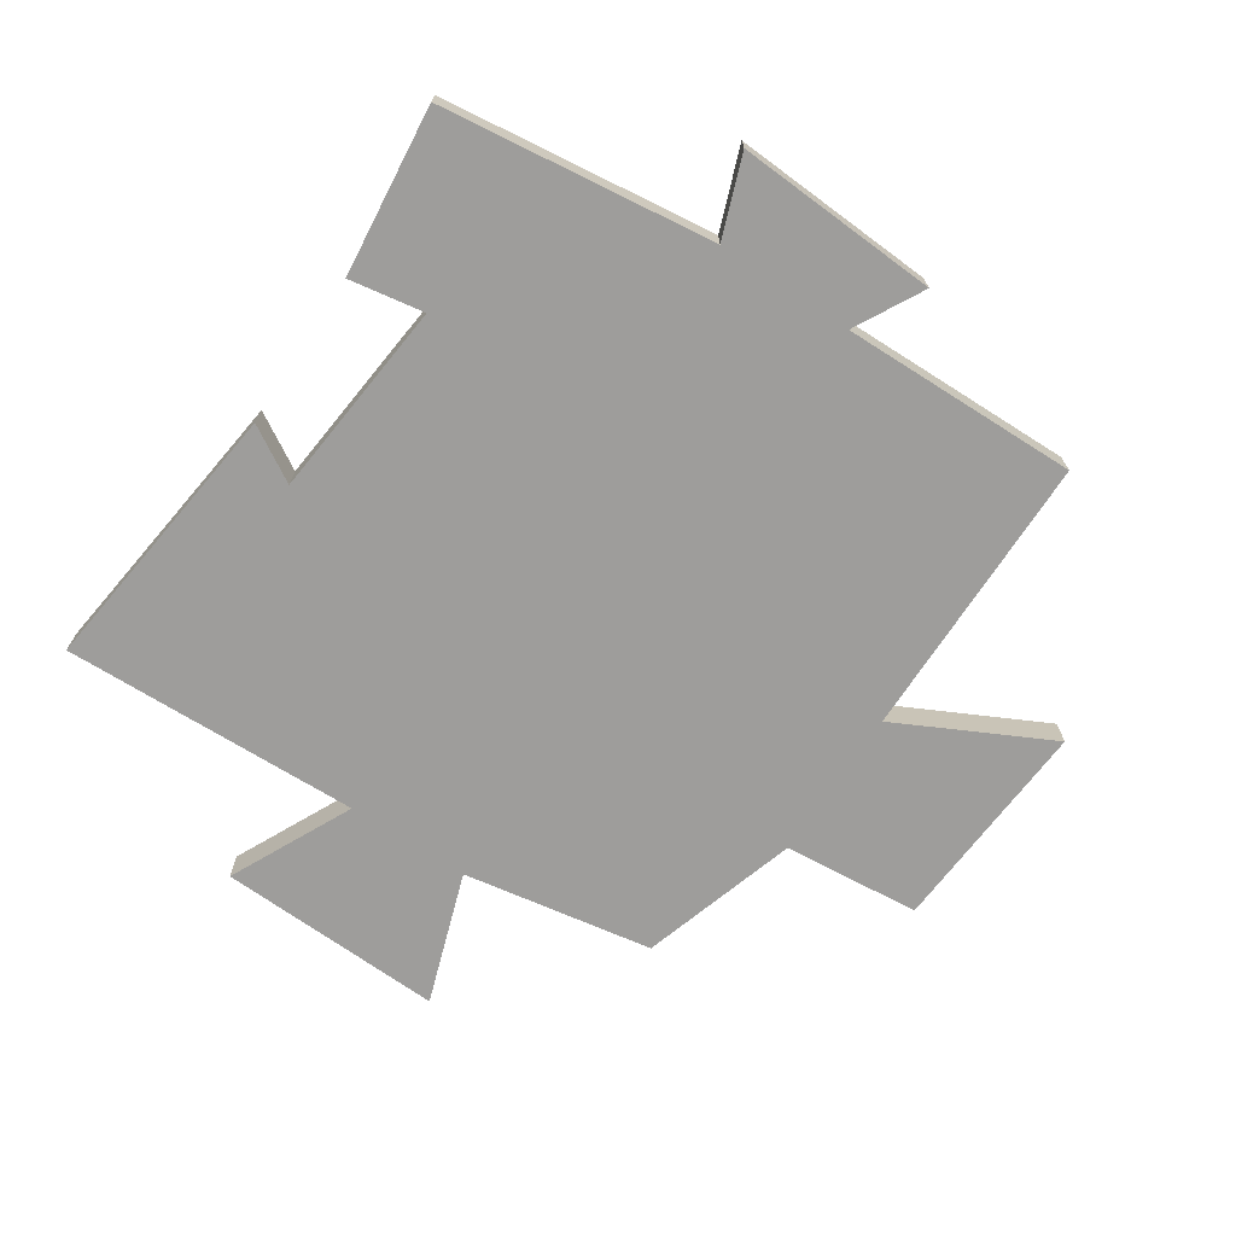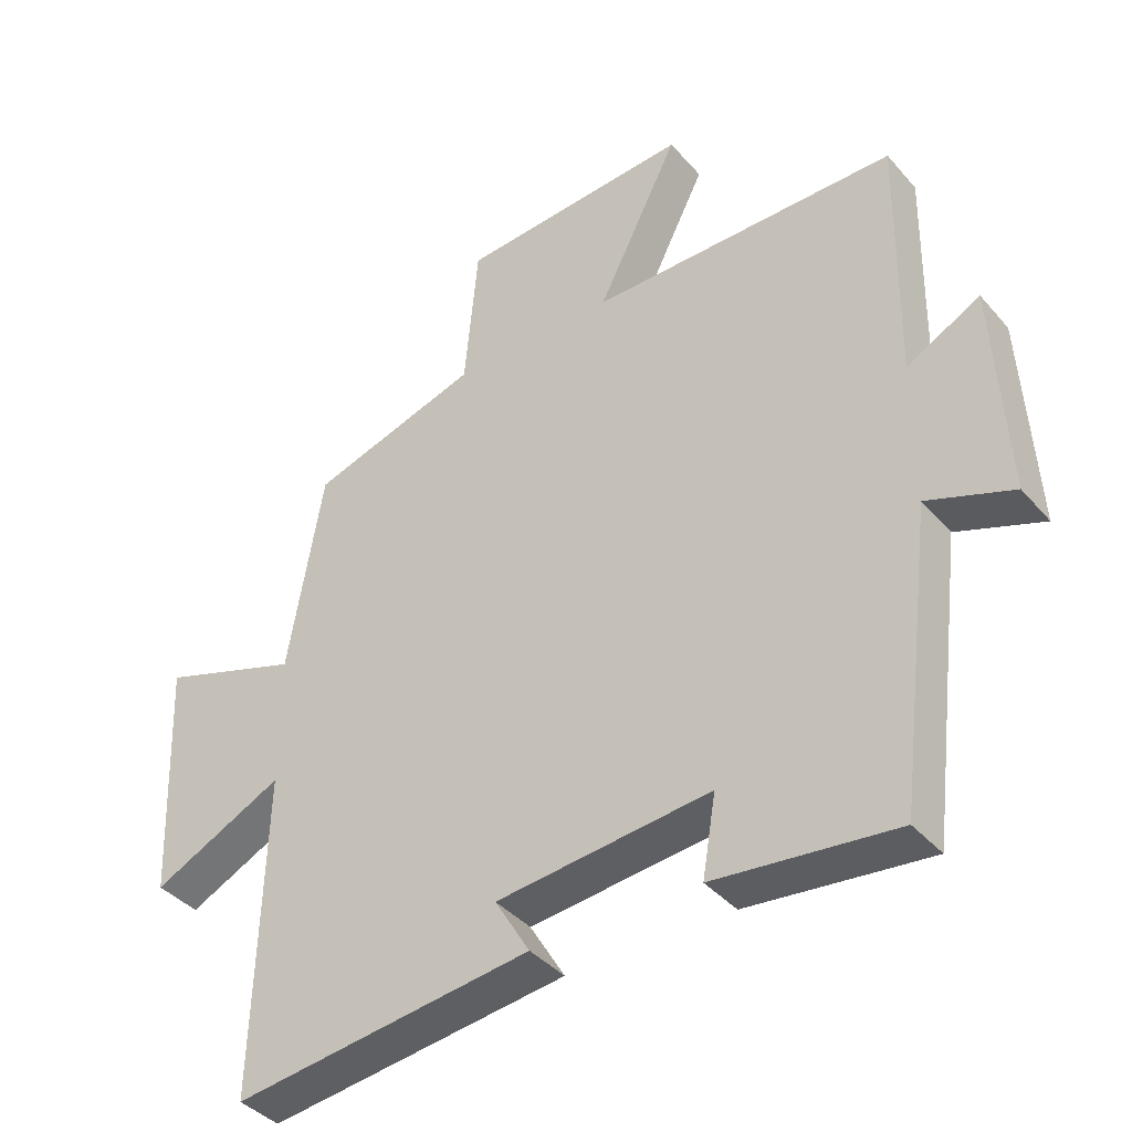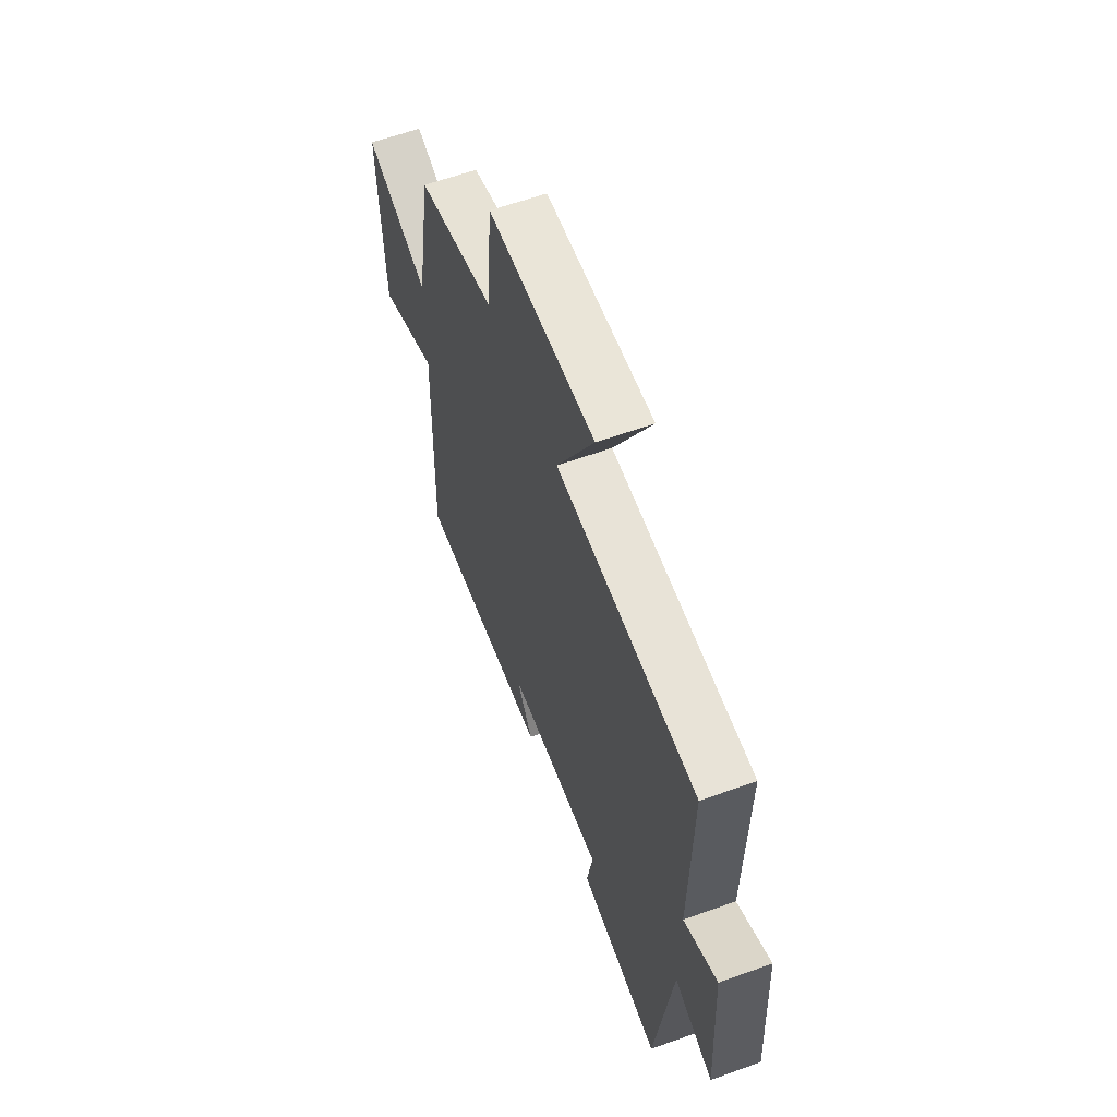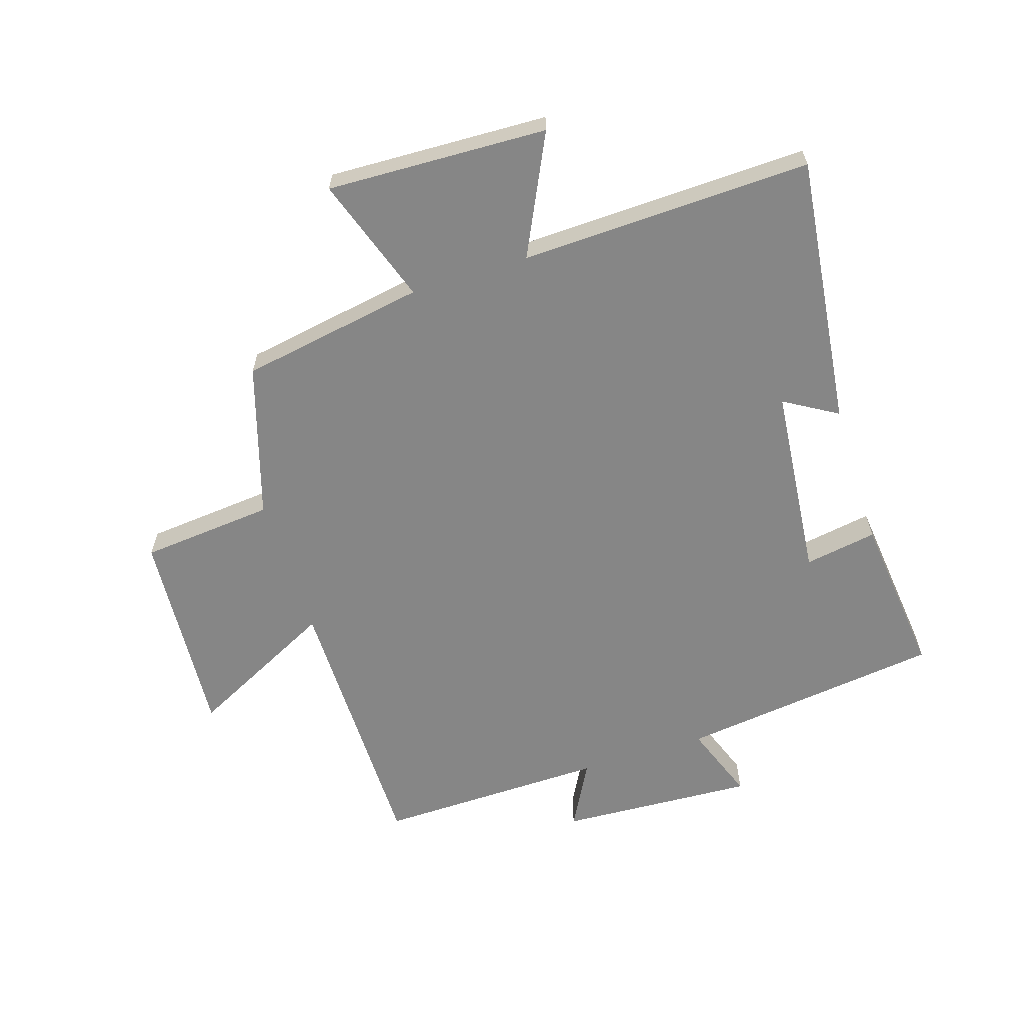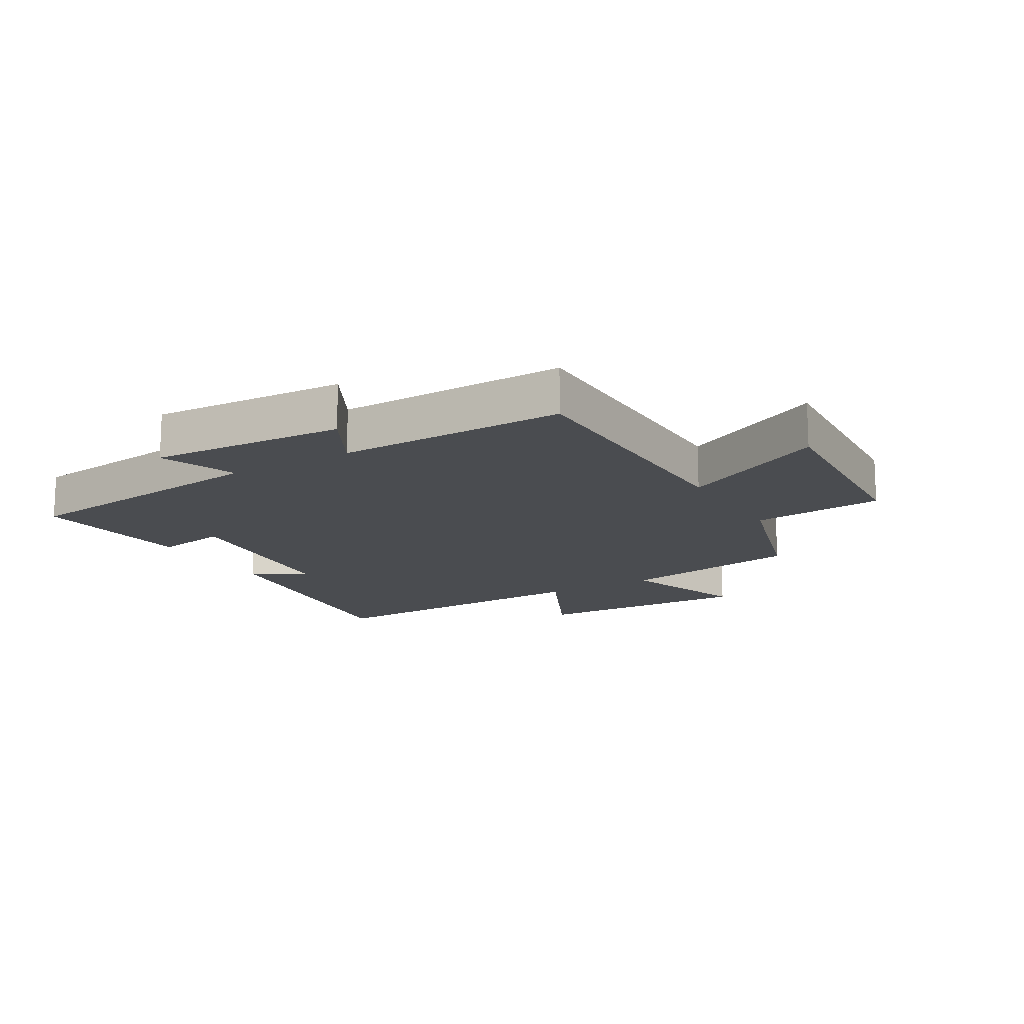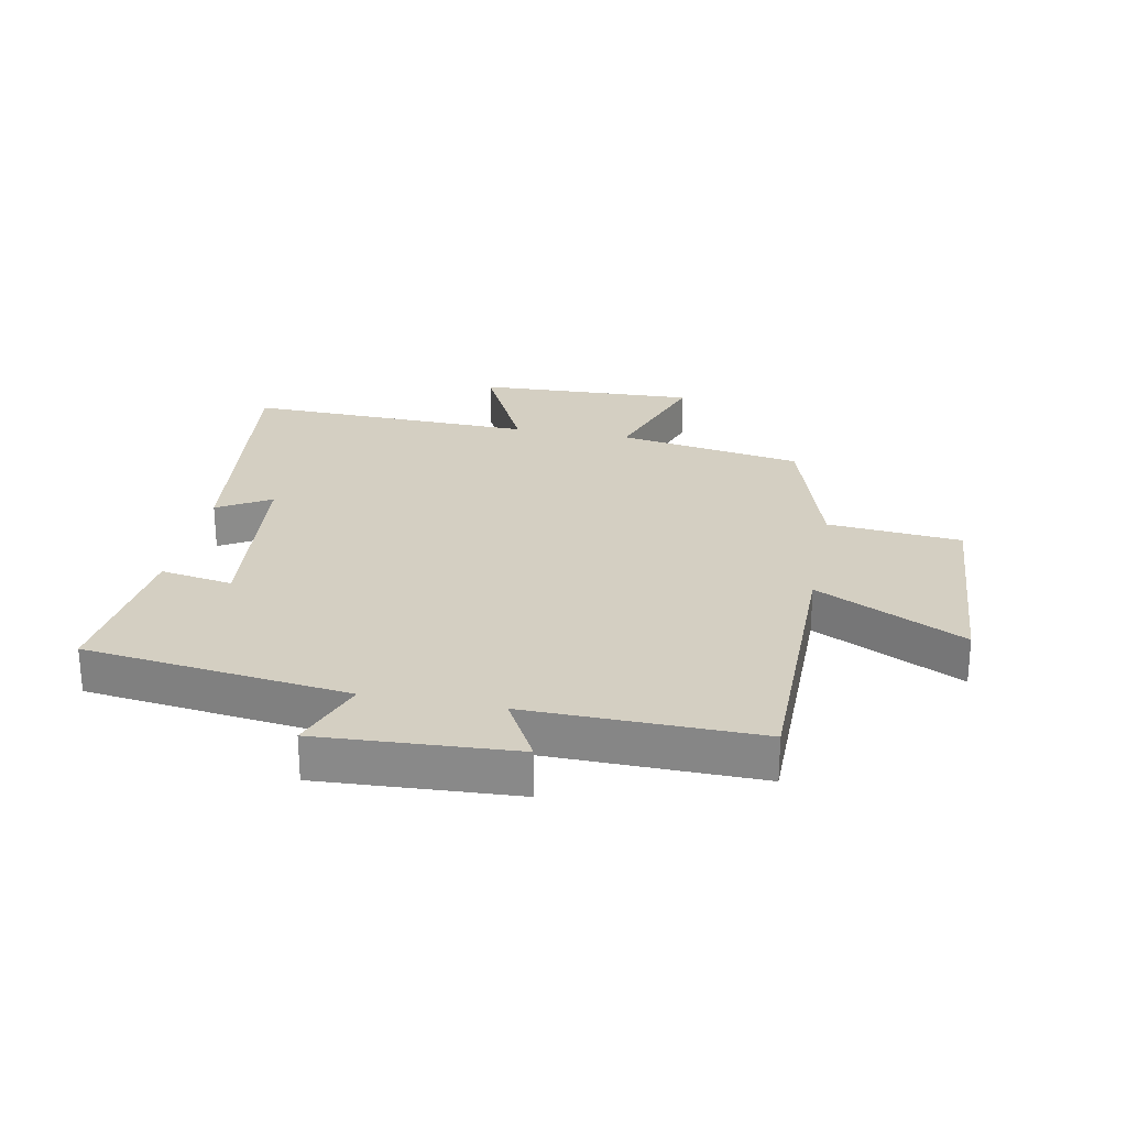
<metadata>
{"format":"obj","ext":"obj","renderer":"f3d","projection":"perspective","resolution":1024,"background":"white","views":[{"elev":-70.5,"azim":-123.4,"up":"+Y"},{"elev":-39.5,"azim":-143.7,"up":"+Z"},{"elev":61.4,"azim":-110.1,"up":"+Z"},{"elev":-62.1,"azim":107.8,"up":"+Y"},{"elev":-15.0,"azim":-59.3,"up":"+Y"},{"elev":25.6,"azim":-79.0,"up":"+Y"}]}
</metadata>
<code>
v 0.448 0.07 0.422
v 0.5 0.07 0.118
v 0.71 0.07 0.189
v 0.696 0.07 -0.173
v 0.5 0.07 -0.078
v 0.514 0.07 -0.555
v 0.069 0.07 -0.5
v 0.121 0.07 -0.413
v -0.197 0.07 -0.381
v -0.177 0.07 -0.5
v -0.446 0.07 -0.529
v -0.5 0.07 -0.095
v -0.627 0.07 -0.142
v -0.609 0.07 0.18
v -0.5 0.07 0.121
v -0.506 0.07 0.499
v -0.048 0.07 0.5
v -0.17 0.07 0.743
v 0.176 0.07 0.719
v 0.196 0.07 0.5
v 0.448 0 0.422
v 0.5 0 0.118
v 0.71 0 0.189
v 0.696 0 -0.173
v 0.5 0 -0.078
v 0.514 0 -0.555
v 0.069 0 -0.5
v 0.121 0 -0.413
v -0.197 0 -0.381
v -0.177 0 -0.5
v -0.446 0 -0.529
v -0.5 0 -0.095
v -0.627 0 -0.142
v -0.609 0 0.18
v -0.5 0 0.121
v -0.506 0 0.499
v -0.048 0 0.5
v -0.17 0 0.743
v 0.176 0 0.719
v 0.196 0 0.5
f 17 18 19 20
f 20 1 2
f 17 20 2
f 16 17 2
f 15 16 2
f 12 13 14 15
f 11 12 15
f 10 11 15
f 9 10 15
f 8 9 15 2
f 5 6 7 8
f 5 8 2 3
f 3 4 5
f 40 39 38 37
f 22 21 40
f 22 40 37
f 22 37 36
f 22 36 35
f 35 34 33 32
f 35 32 31
f 35 31 30
f 35 30 29
f 22 35 29 28
f 28 27 26 25
f 23 22 28 25
f 25 24 23
f 1 21 22 2
f 2 22 23 3
f 3 23 24 4
f 4 24 25 5
f 5 25 26 6
f 6 26 27 7
f 7 27 28 8
f 8 28 29 9
f 9 29 30 10
f 10 30 31 11
f 11 31 32 12
f 12 32 33 13
f 13 33 34 14
f 14 34 35 15
f 15 35 36 16
f 16 36 37 17
f 17 37 38 18
f 18 38 39 19
f 19 39 40 20
f 20 40 21 1

</code>
